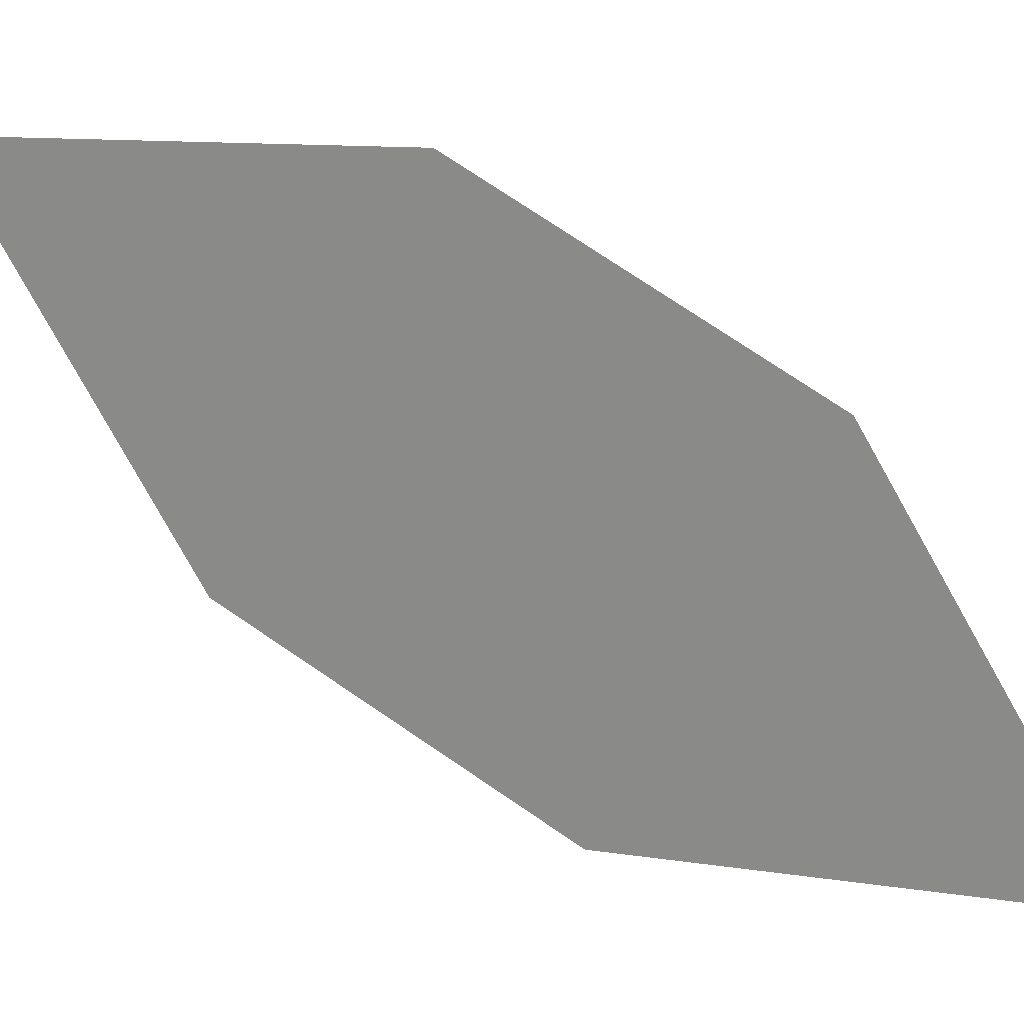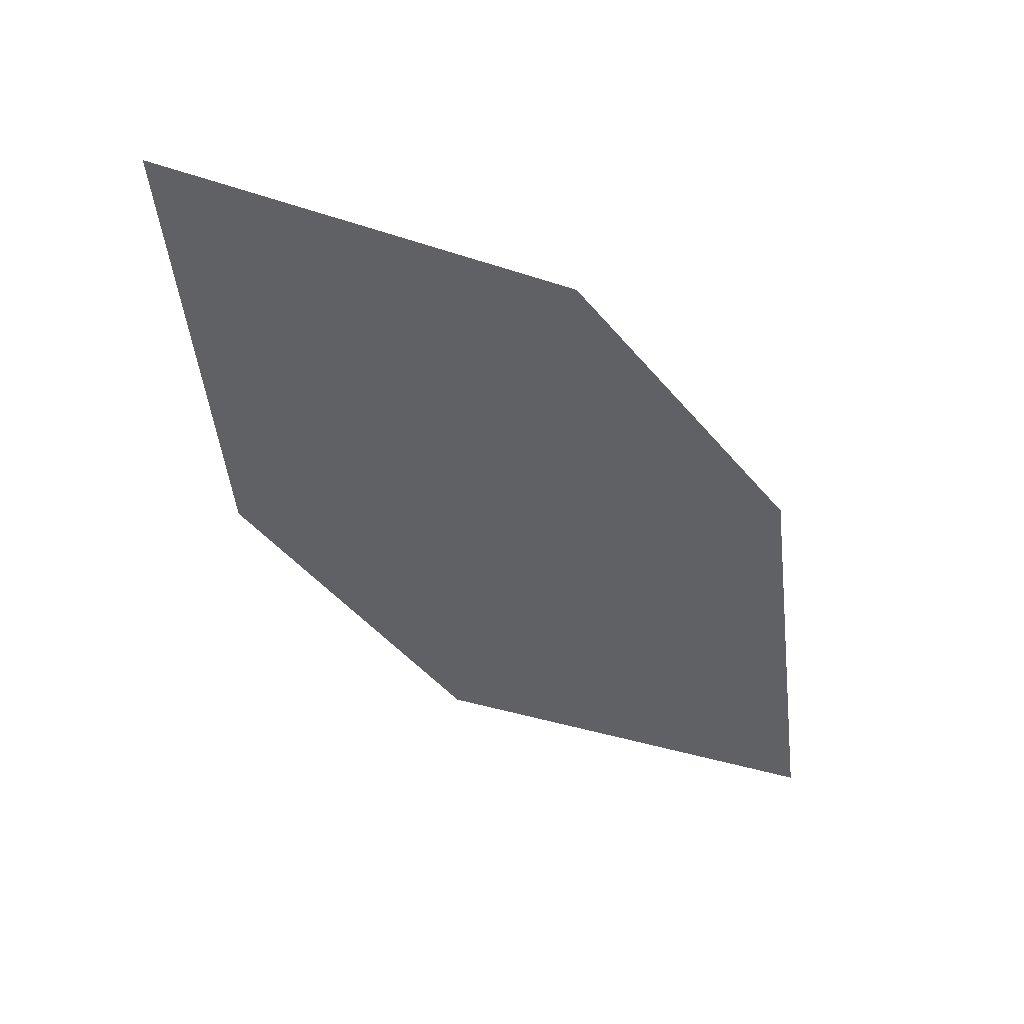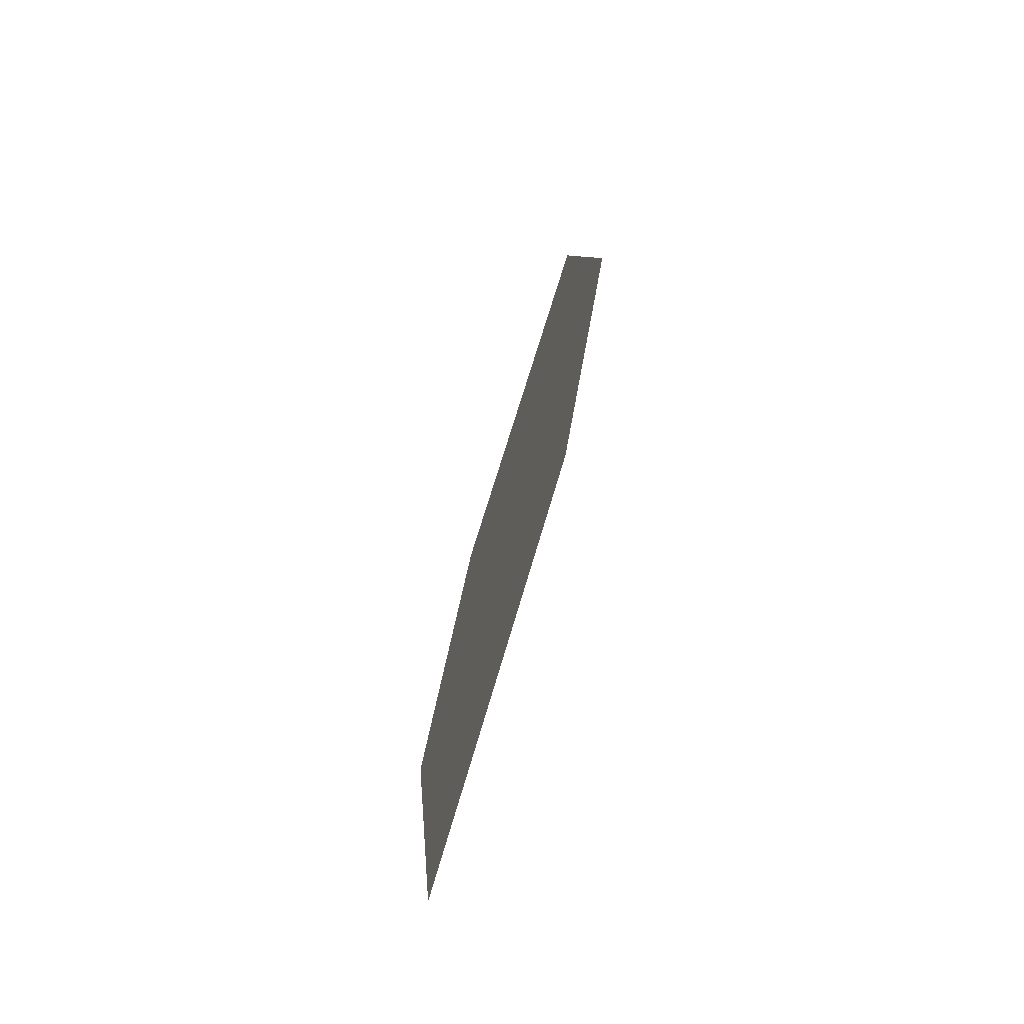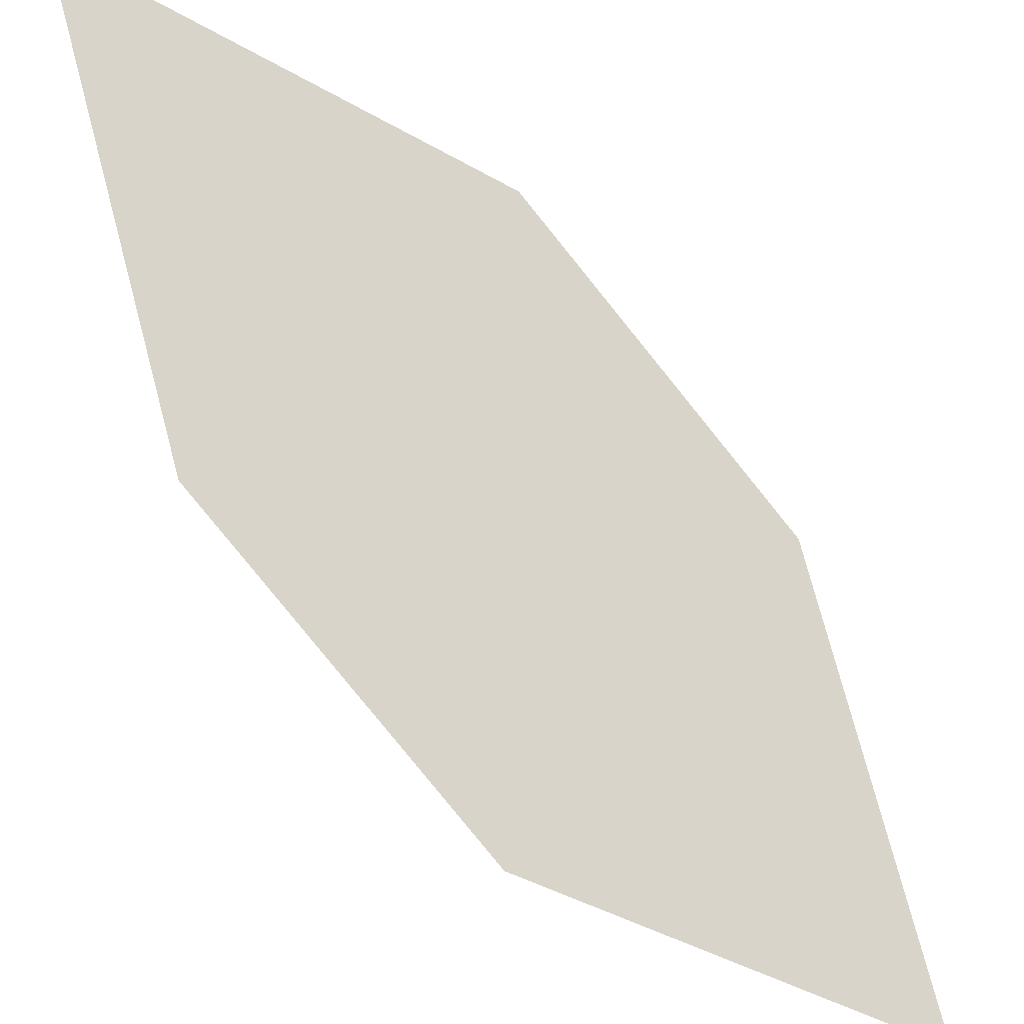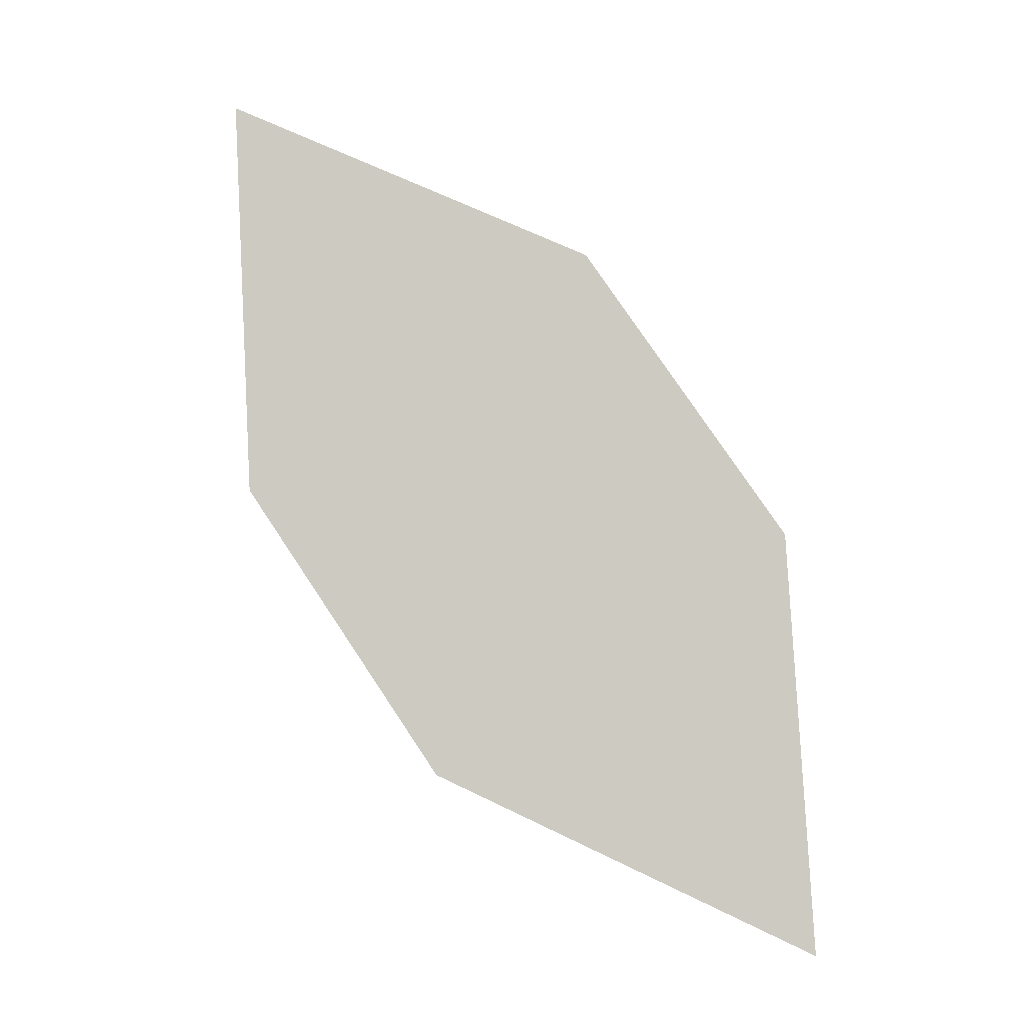
<metadata>
{"format":"obj","ext":"obj","renderer":"f3d","projection":"perspective","resolution":1024,"background":"white","views":[{"elev":7.3,"azim":-50.1,"up":"+Z"},{"elev":58.3,"azim":73.1,"up":"+Y"},{"elev":-13.7,"azim":155.5,"up":"+Y"},{"elev":-39.8,"azim":-106.1,"up":"+Z"},{"elev":10.4,"azim":84.6,"up":"+Y"}]}
</metadata>
<code>
o leaves.229
v 0.126 -0.2715 1.508
v 0.14 -0.3132 1.507
v 0.1688 -0.3581 1.449
v 0.1406 -0.2875 1.47
v 0.1548 -0.3164 1.45
v 0.1542 -0.3421 1.488
f 1 2 6 3
f 1 3 5 4

</code>
